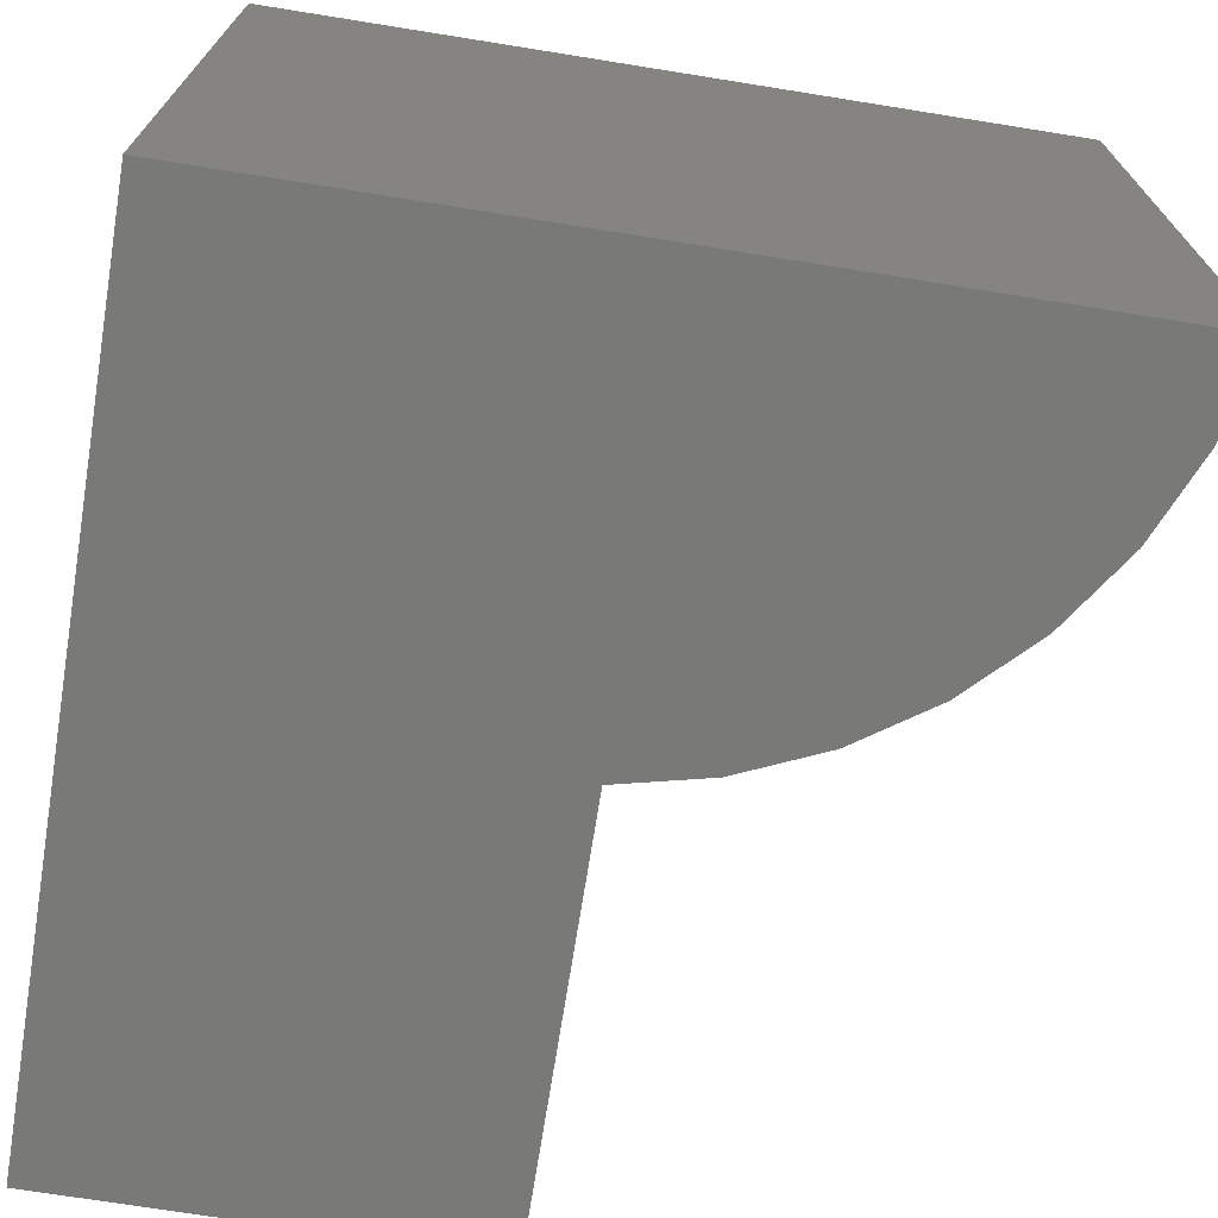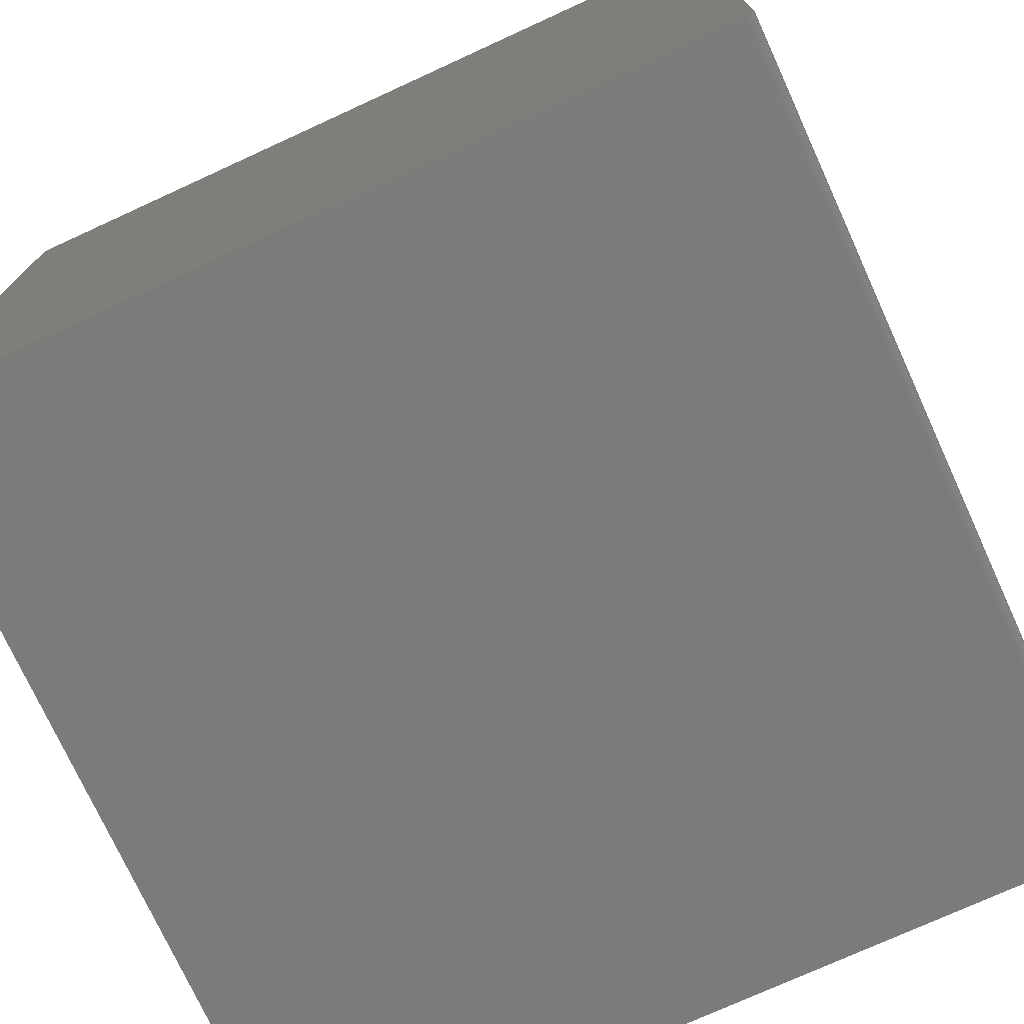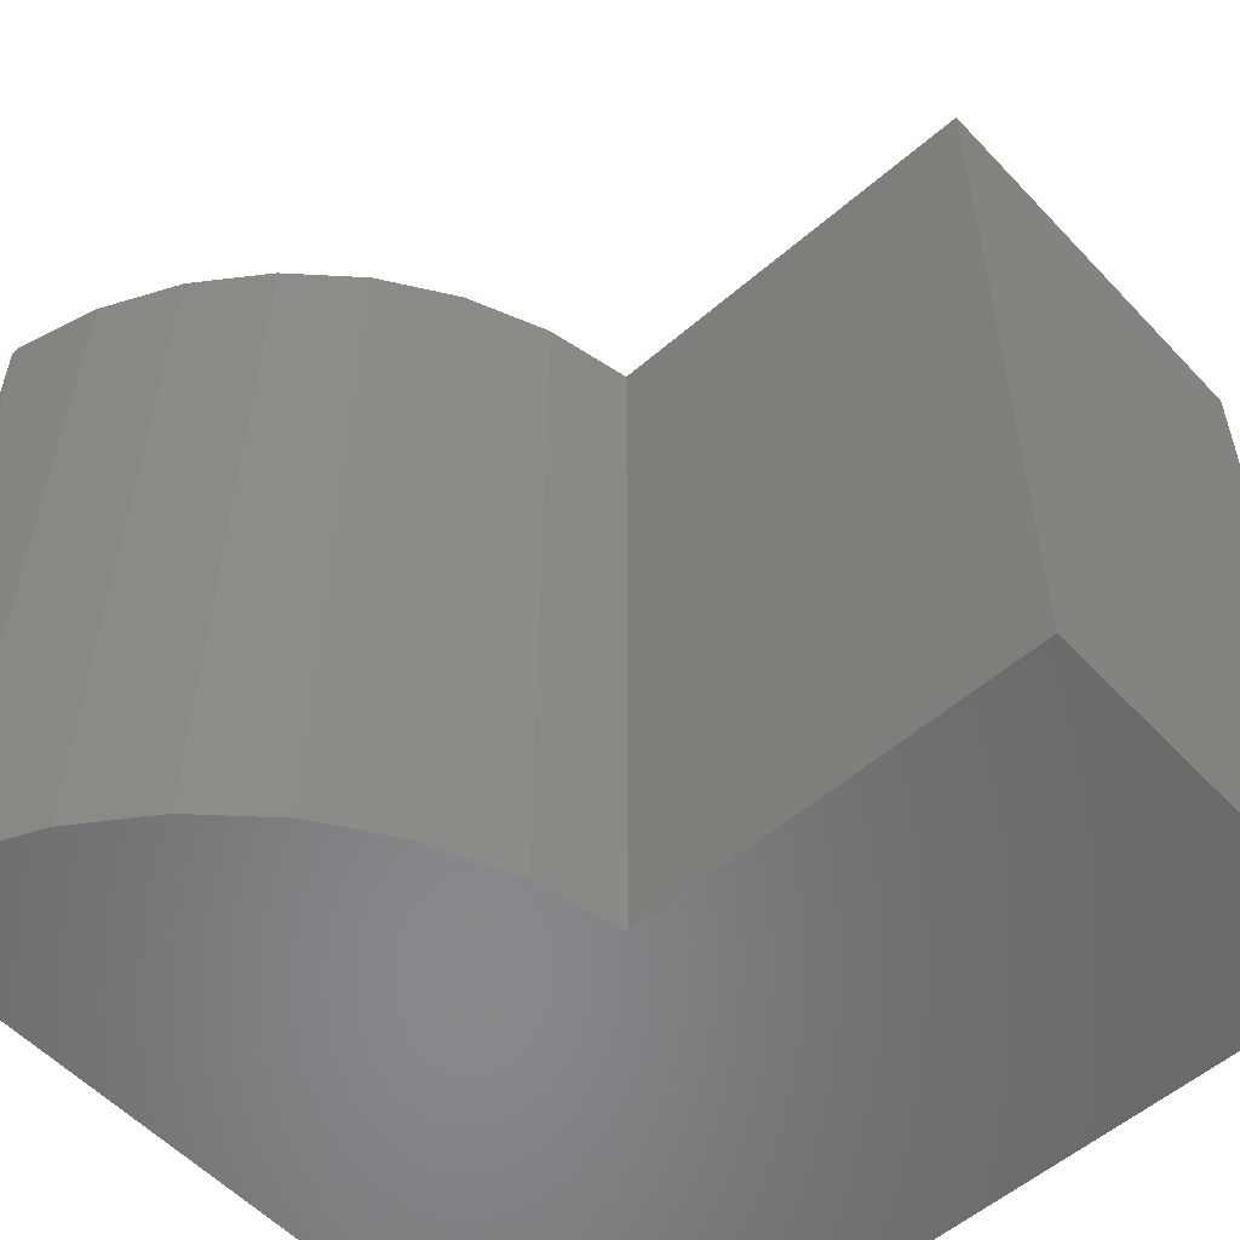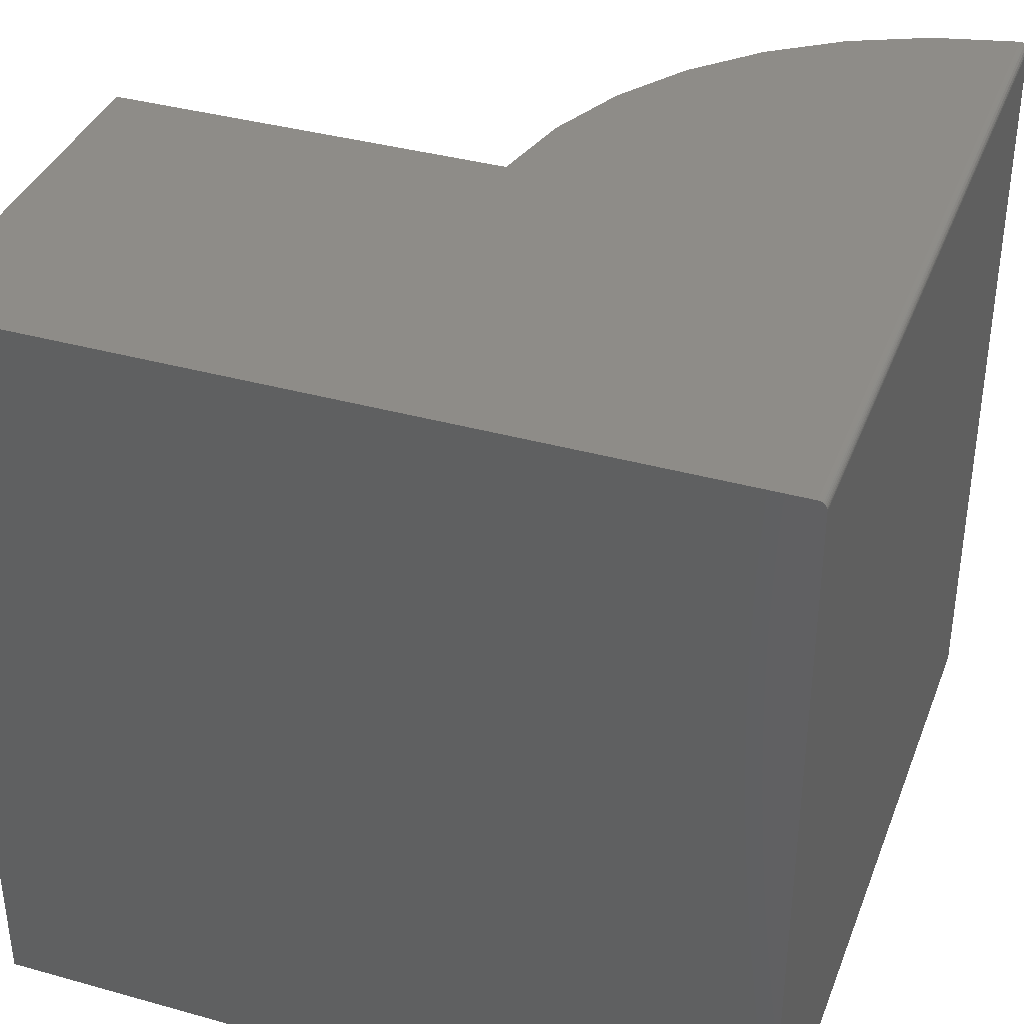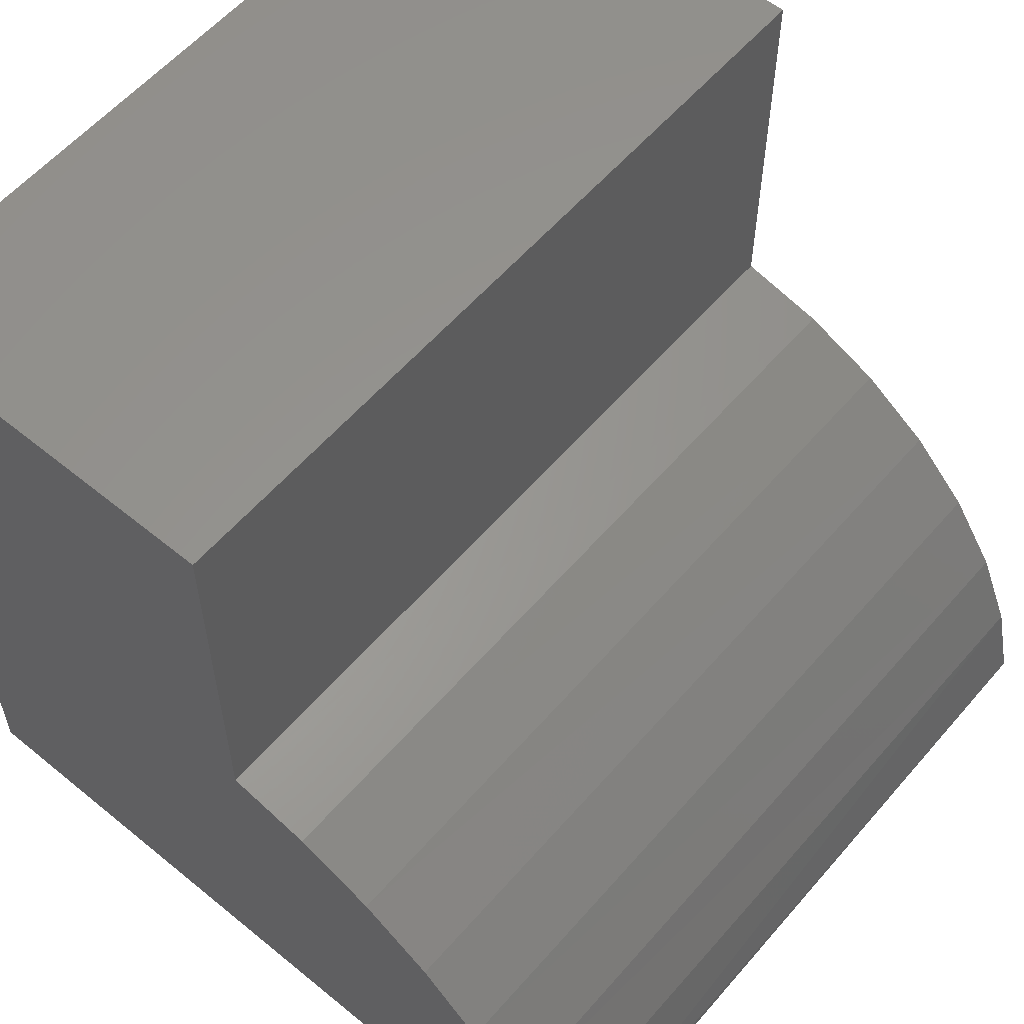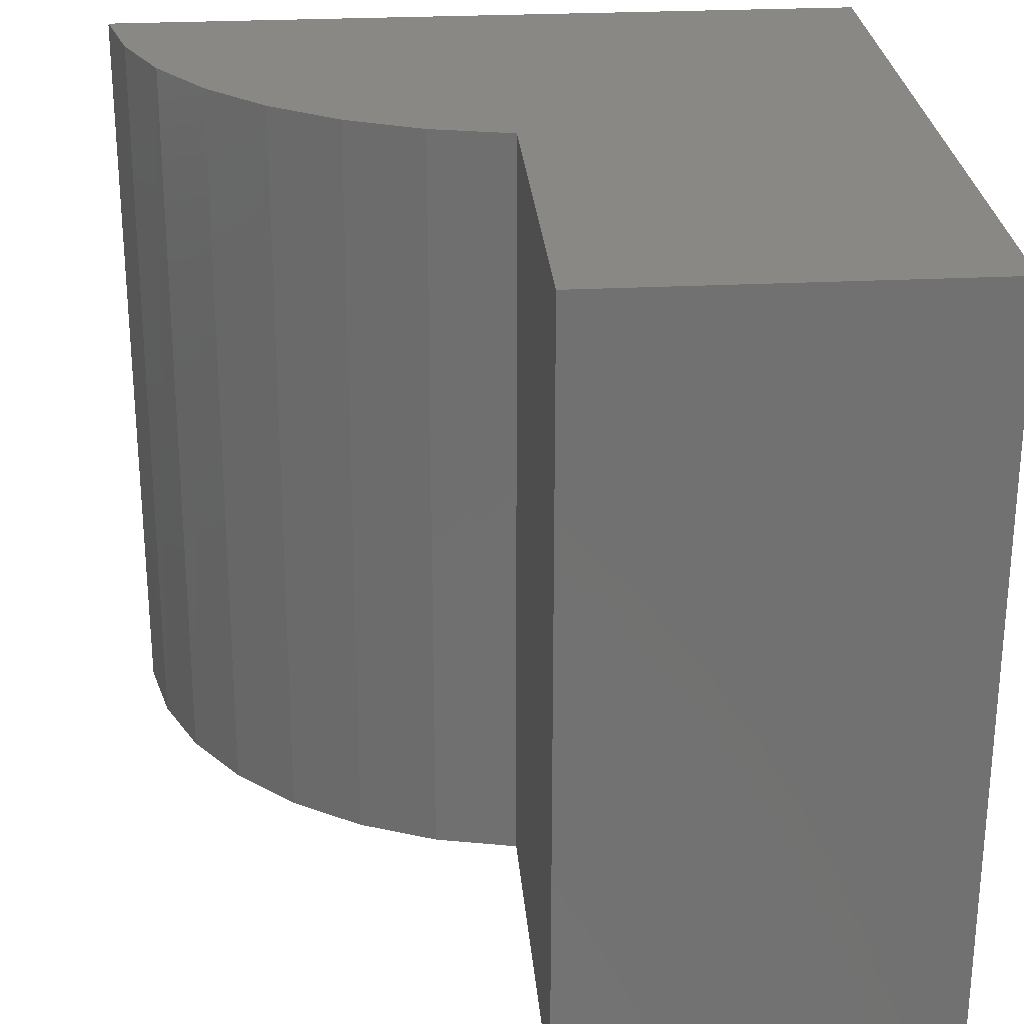
<metadata>
{"format":"stl","ext":"stl","renderer":"f3d","projection":"perspective","resolution":1024,"background":"white","views":[{"elev":-71.8,"azim":170.9,"up":"+Y"},{"elev":-74.7,"azim":114.6,"up":"+Z"},{"elev":-55.3,"azim":-47.7,"up":"+Y"},{"elev":37.4,"azim":109.7,"up":"+Y"},{"elev":57.9,"azim":-139.7,"up":"+Z"},{"elev":26.6,"azim":-4.5,"up":"+Y"}]}
</metadata>
<code>
# stl→obj: 35 verts, 66 faces
v 0.375 4.207e-17 -0.3672
v -0.3739 -2.054e-17 -0.3672
v -0.3543 -1.509e-17 -0.2886
v -0.3207 -9.133e-18 -0.2149
v -0.2742 -2.871e-18 -0.1486
v -0.2164 3.488e-18 -0.09181
v -0.1493 9.729e-18 -0.04653
v -0.07498 1.564e-17 -0.01425
v 0.003947 4.207e-17 0.003947
v 0.003947 6.267e-17 0.375
v 0.375 8.327e-17 0.375
v -0.375 -0.007812 -0.375
v -0.3746 -0.001506 -0.3718
v -0.375 -0.00545 -0.3746
v -0.3748 -0.003252 -0.3735
v -0.375 -0.75 -0.375
v -0.3564 -0.75 -0.295
v -0.3742 -0.0003854 -0.3696
v 0.003947 -0.75 0.003947
v -0.07605 -0.75 -0.01461
v -0.1512 -0.75 -0.04762
v -0.219 -0.75 -0.09396
v -0.2771 -0.75 -0.152
v -0.3234 -0.75 -0.2198
v 0.375 -0.75 0.375
v 0.375 -0.75 -0.375
v 0.375 -0.007812 -0.375
v 0.375 -0.006288 -0.3748
v 0.375 -0.004823 -0.3744
v 0.375 -0.003472 -0.3737
v 0.375 -0.002288 -0.3727
v 0.375 -0.001317 -0.3715
v 0.375 -0.0005947 -0.3702
v 0.375 -0.0001501 -0.3687
v 0.003947 -0.75 0.375
f 1 2 3
f 1 3 4
f 1 4 5
f 1 5 6
f 1 6 7
f 1 7 8
f 1 8 9
f 1 9 10
f 1 10 11
f 12 13 14
f 13 15 14
f 16 17 2
f 16 2 18
f 16 18 13
f 16 13 12
f 19 9 20
f 20 9 8
f 20 8 21
f 21 8 7
f 21 7 22
f 22 7 6
f 22 6 23
f 23 6 5
f 23 5 24
f 24 5 4
f 24 4 17
f 17 4 3
f 17 3 2
f 25 26 27
f 25 27 28
f 25 28 29
f 25 29 30
f 25 30 31
f 25 31 32
f 25 32 33
f 25 33 34
f 25 34 1
f 25 1 11
f 12 27 16
f 16 27 26
f 2 34 18
f 2 1 34
f 13 32 31
f 13 31 15
f 15 31 30
f 15 30 29
f 15 29 14
f 32 13 33
f 33 13 18
f 33 18 34
f 27 12 28
f 28 12 14
f 28 14 29
f 26 25 35
f 26 35 19
f 26 19 20
f 26 20 21
f 26 21 22
f 26 22 23
f 26 23 24
f 26 24 17
f 26 17 16
f 10 9 35
f 35 9 19
f 11 10 25
f 25 10 35

</code>
